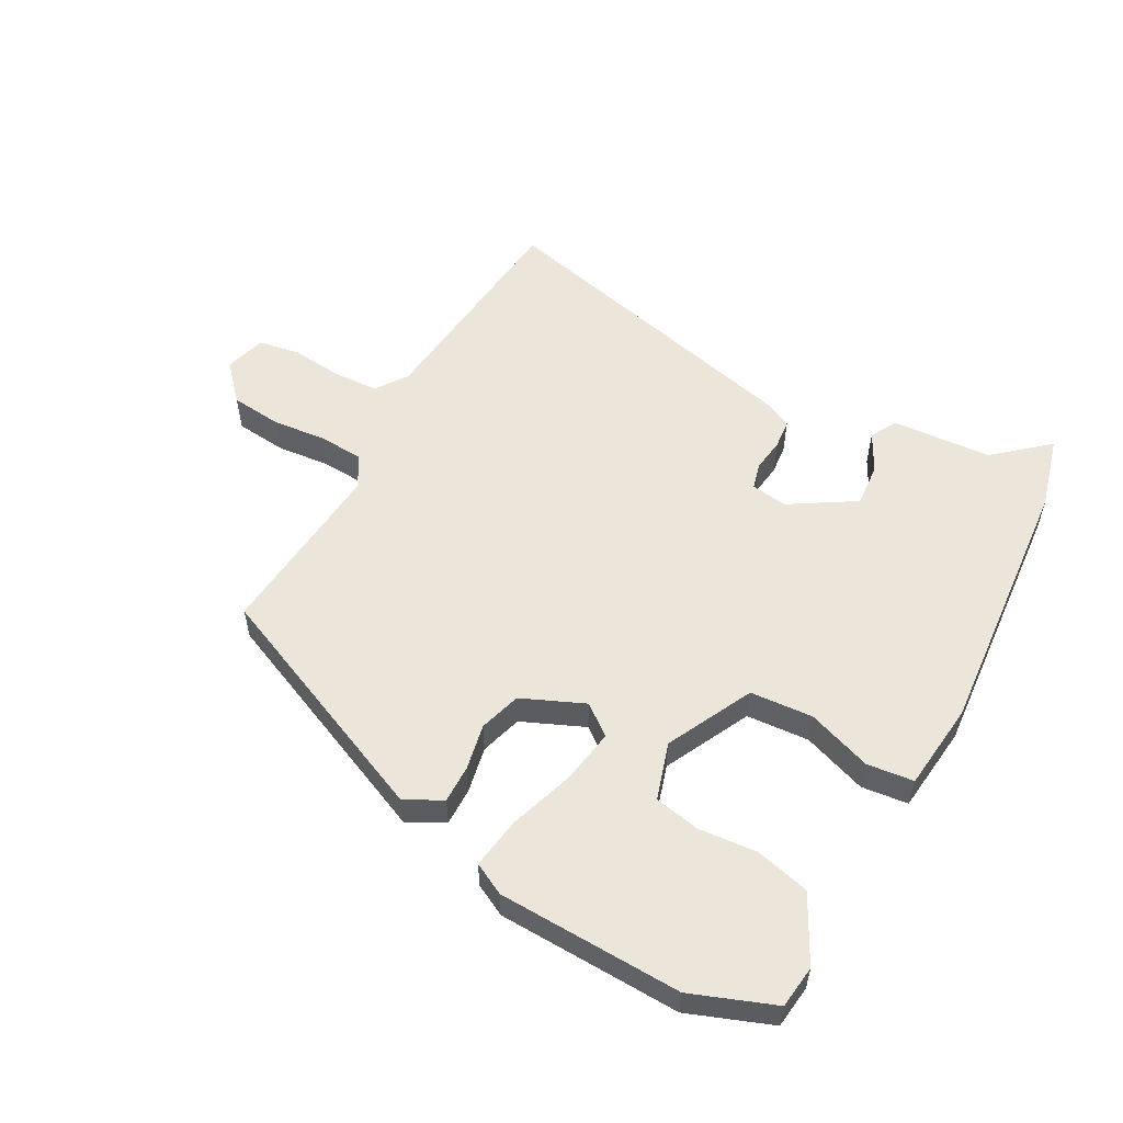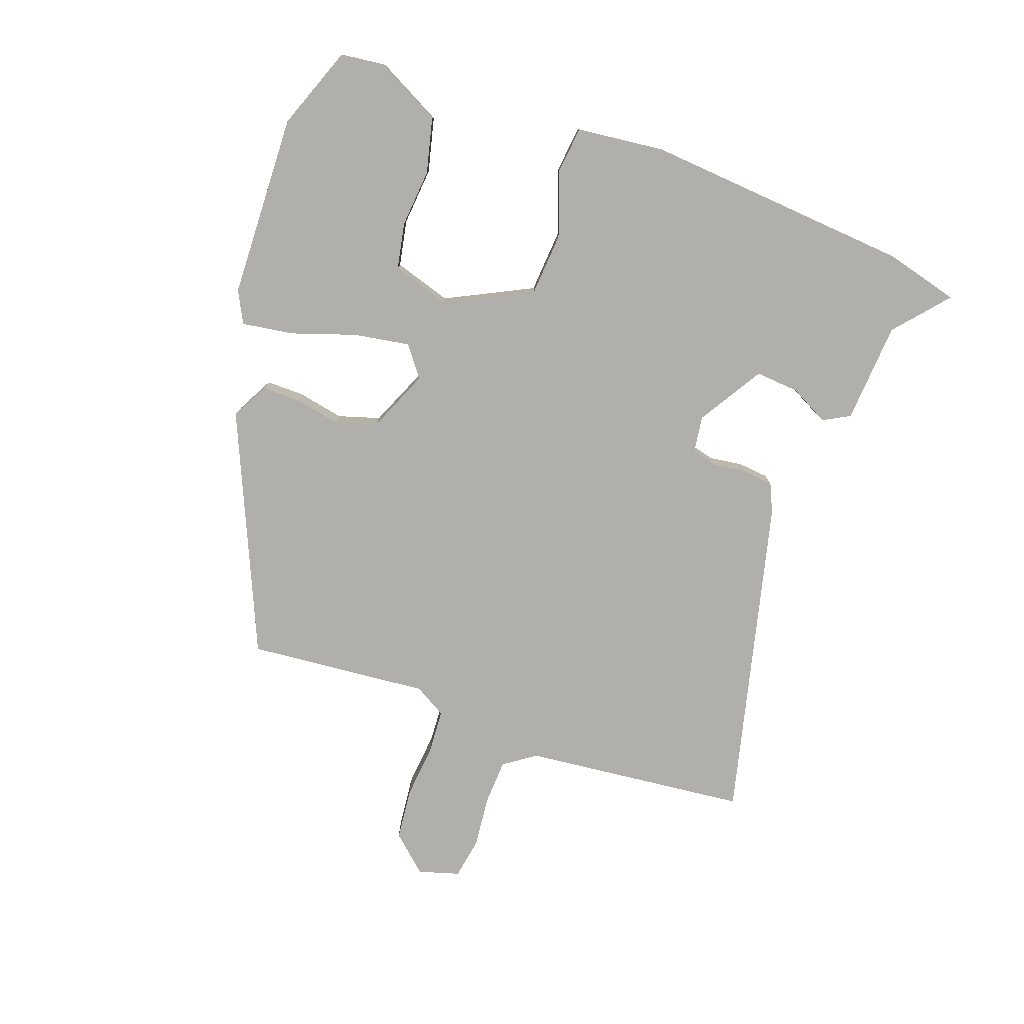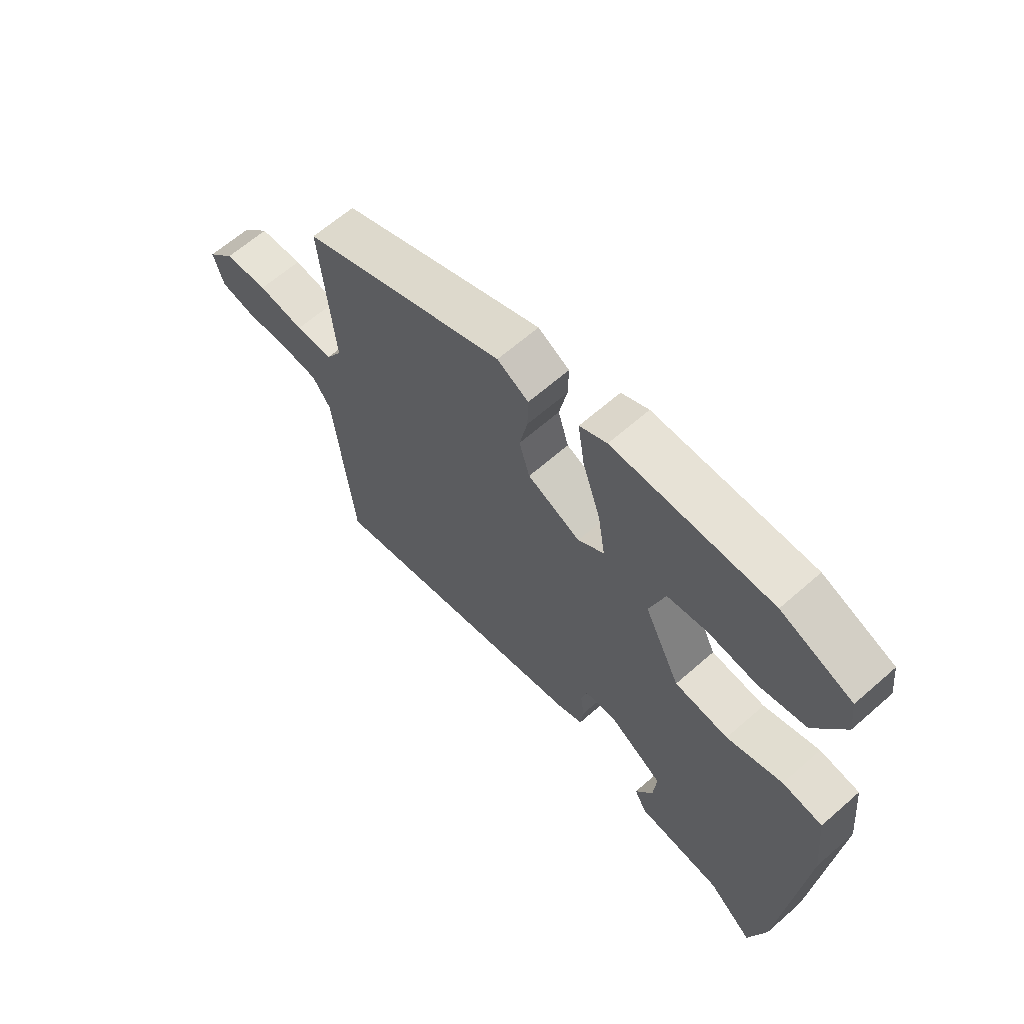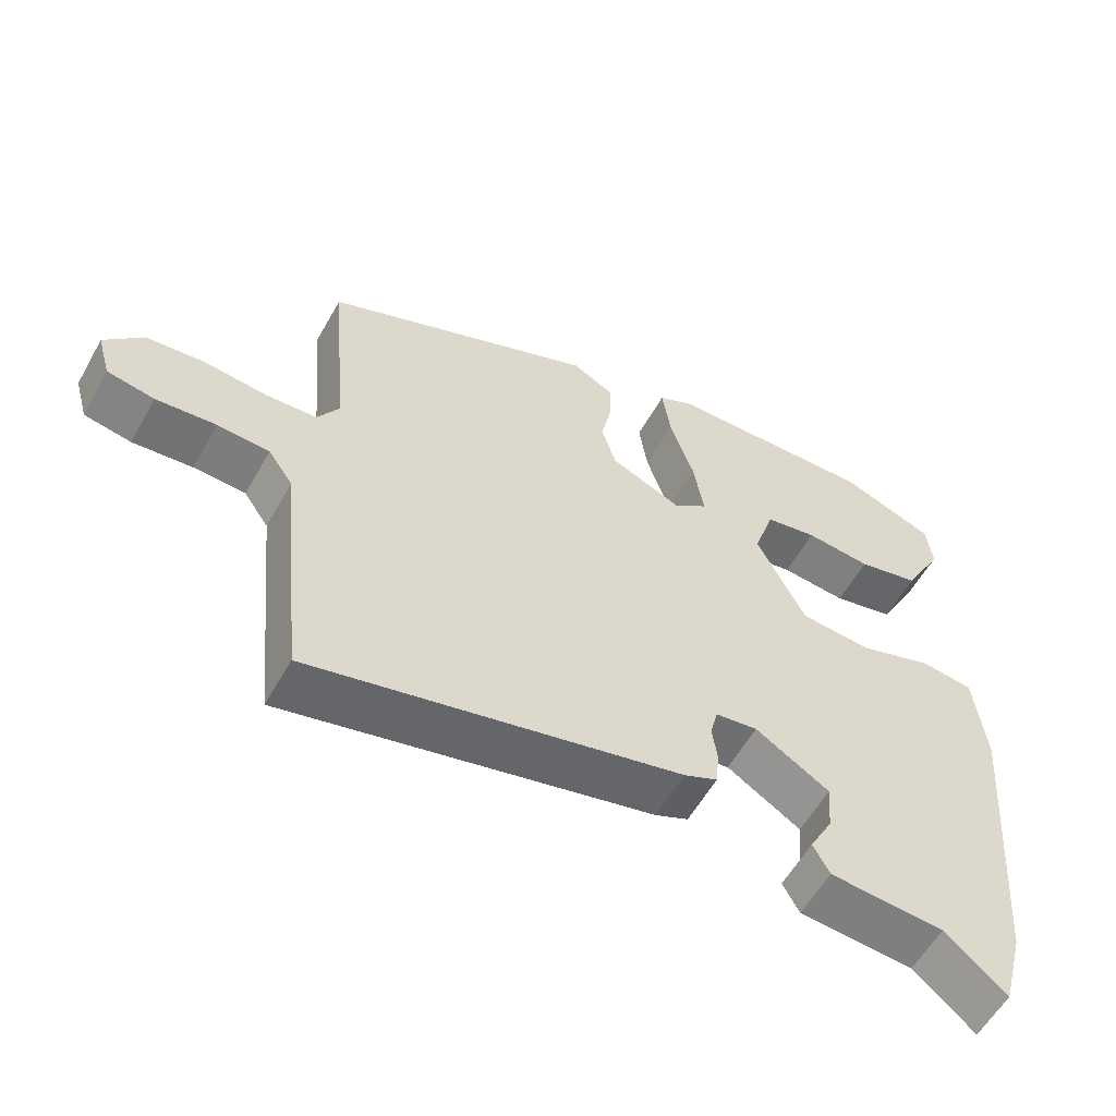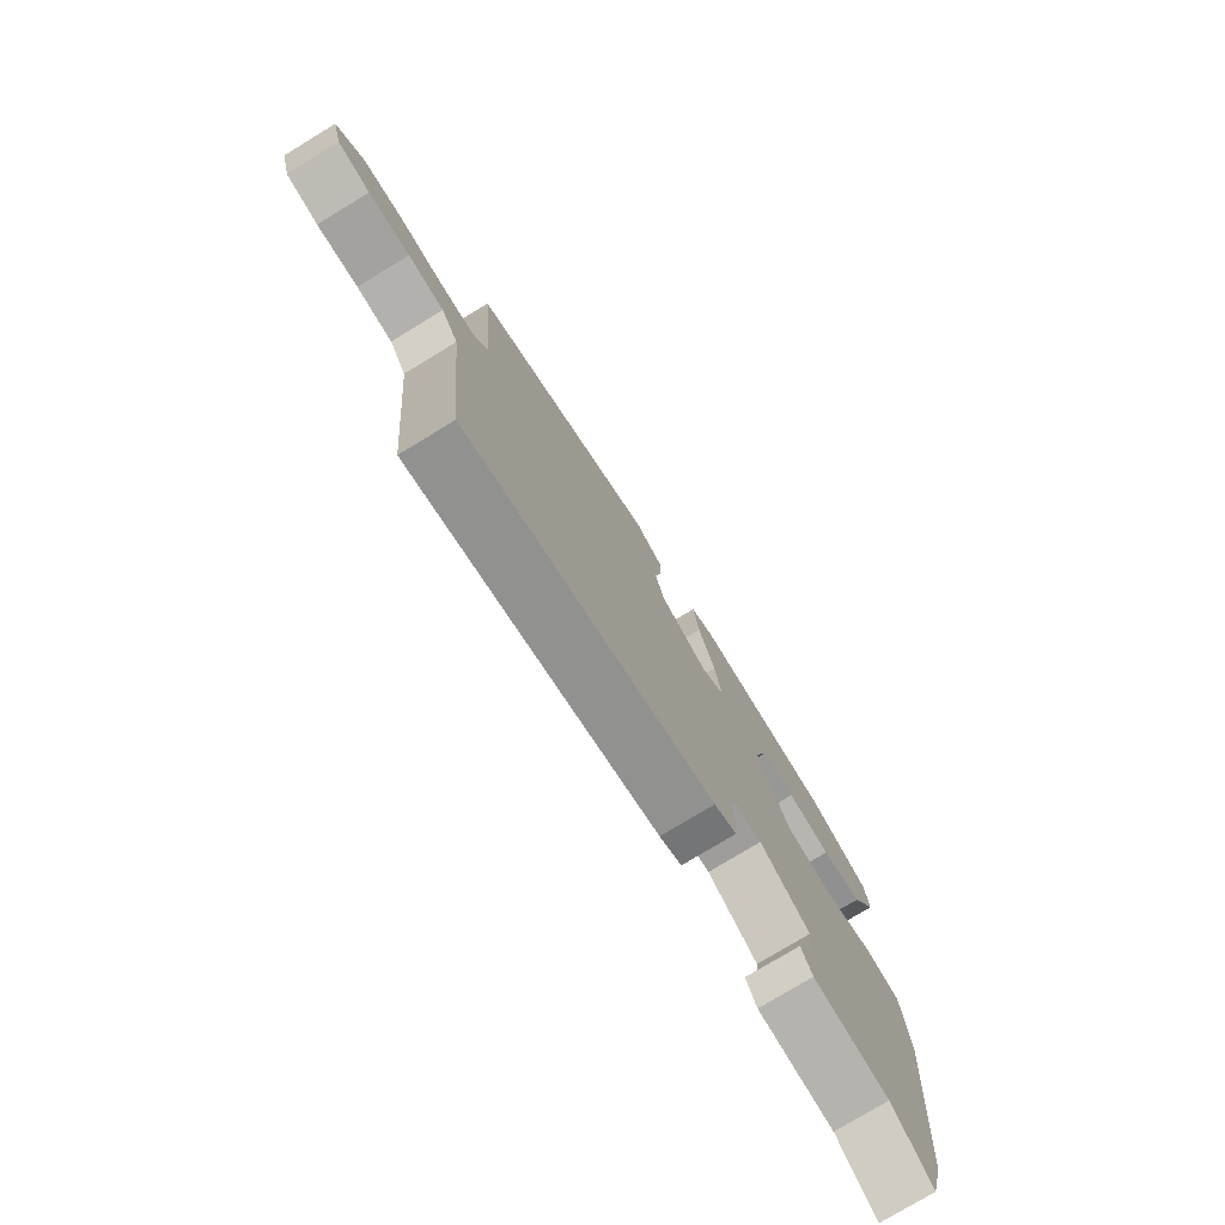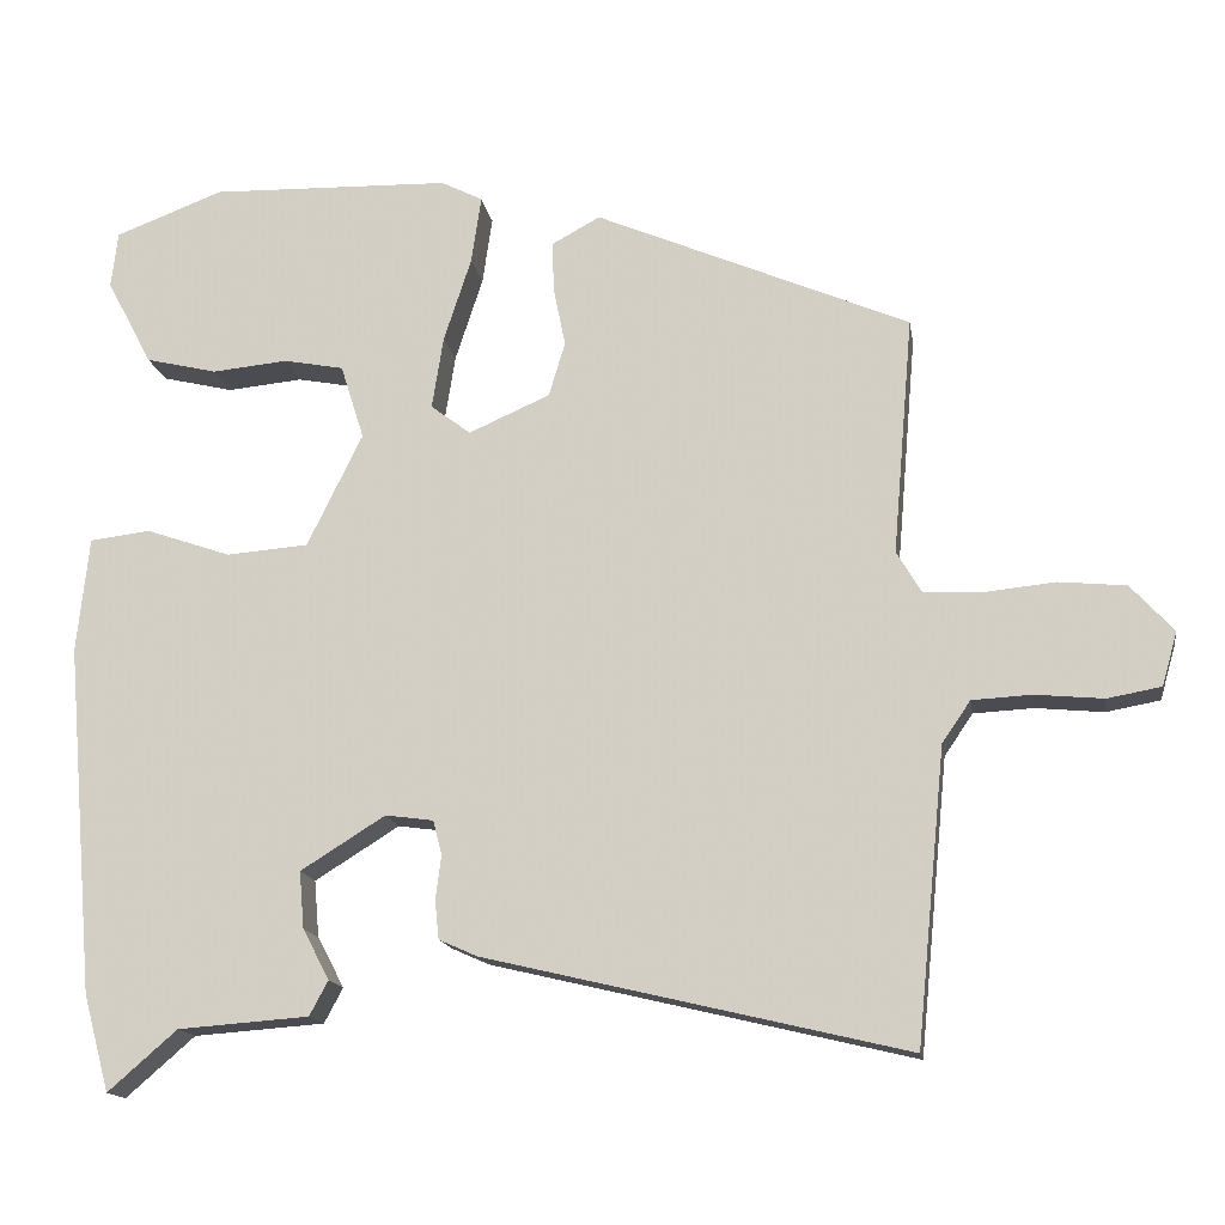
<metadata>
{"format":"obj","ext":"obj","renderer":"f3d","projection":"perspective","resolution":1024,"background":"white","views":[{"elev":55.3,"azim":29.0,"up":"+Y"},{"elev":-78.3,"azim":70.6,"up":"+Y"},{"elev":64.1,"azim":48.5,"up":"+Z"},{"elev":-58.0,"azim":-29.2,"up":"+Z"},{"elev":-76.9,"azim":-58.7,"up":"+Z"},{"elev":-15.2,"azim":-170.9,"up":"+Z"}]}
</metadata>
<code>
v 0.376 0.07 0.547
v 0.509 0.07 0.496
v 0.517 0.07 0.427
v 0.461 0.07 0.321
v 0.373 0.07 0.3
v 0.28 0.07 0.309
v 0.206 0.07 0.295
v 0.177 0.07 0.203
v 0.245 0.07 0.064
v 0.346 0.07 0.056
v 0.45 0.07 0.092
v 0.525 0.07 0.083
v 0.54 0.07 -0.059
v 0.503 0.07 -0.489
v 0.471 0.07 -0.607
v 0.386 0.07 -0.533
v 0.225 0.07 -0.521
v 0.202 0.07 -0.478
v 0.235 0.07 -0.416
v 0.241 0.07 -0.346
v 0.137 0.07 -0.281
v 0.078 0.07 -0.289
v 0.067 0.07 -0.331
v 0.074 0.07 -0.385
v 0.069 0.07 -0.433
v 0.022 0.07 -0.454
v -0.496 0.07 -0.577
v -0.532 0.07 -0.216
v -0.567 0.07 -0.165
v -0.64 0.07 -0.161
v -0.724 0.07 -0.169
v -0.79 0.07 -0.157
v -0.809 0.07 -0.091
v -0.756 0.07 -0.033
v -0.673 0.07 -0.025
v -0.585 0.07 -0.034
v -0.514 0.07 -0.03
v -0.484 0.07 0.021
v -0.509 0.07 0.313
v -0.123 0.07 0.478
v -0.064 0.07 0.446
v -0.065 0.07 0.385
v -0.08 0.07 0.311
v -0.06 0.07 0.244
v 0.04 0.07 0.2
v 0.089 0.07 0.237
v 0.075 0.07 0.326
v 0.041 0.07 0.43
v 0.029 0.07 0.513
v 0.08 0.07 0.539
v 0.376 0 0.547
v 0.509 0 0.496
v 0.517 0 0.427
v 0.461 0 0.321
v 0.373 0 0.3
v 0.28 0 0.309
v 0.206 0 0.295
v 0.177 0 0.203
v 0.245 0 0.064
v 0.346 0 0.056
v 0.45 0 0.092
v 0.525 0 0.083
v 0.54 0 -0.059
v 0.503 0 -0.489
v 0.471 0 -0.607
v 0.386 0 -0.533
v 0.225 0 -0.521
v 0.202 0 -0.478
v 0.235 0 -0.416
v 0.241 0 -0.346
v 0.137 0 -0.281
v 0.078 0 -0.289
v 0.067 0 -0.331
v 0.074 0 -0.385
v 0.069 0 -0.433
v 0.022 0 -0.454
v -0.496 0 -0.577
v -0.532 0 -0.216
v -0.567 0 -0.165
v -0.64 0 -0.161
v -0.724 0 -0.169
v -0.79 0 -0.157
v -0.809 0 -0.091
v -0.756 0 -0.033
v -0.673 0 -0.025
v -0.585 0 -0.034
v -0.514 0 -0.03
v -0.484 0 0.021
v -0.509 0 0.313
v -0.123 0 0.478
v -0.064 0 0.446
v -0.065 0 0.385
v -0.08 0 0.311
v -0.06 0 0.244
v 0.04 0 0.2
v 0.089 0 0.237
v 0.075 0 0.326
v 0.041 0 0.43
v 0.029 0 0.513
v 0.08 0 0.539
f 2 3 4
f 1 2 4
f 50 1 4
f 49 50 4
f 48 49 4
f 47 48 4
f 41 42 43
f 40 41 43
f 39 40 43
f 38 39 43
f 37 38 43 44
f 34 35 36
f 33 34 36
f 32 33 36
f 31 32 36
f 30 31 36
f 29 30 36 37
f 37 44 45
f 29 37 45
f 28 29 45
f 26 27 28
f 25 26 28
f 24 25 28
f 23 24 28
f 16 17 18 19
f 16 19 20
f 15 16 20
f 14 15 20
f 13 14 20
f 12 13 20
f 11 12 20
f 10 11 20
f 9 10 20 21
f 4 5 6
f 47 4 6
f 47 6 7
f 46 47 7 8
f 9 21 22
f 8 9 22
f 46 8 22
f 45 46 22
f 22 23 28 45
f 54 53 52
f 54 52 51
f 54 51 100
f 54 100 99
f 54 99 98
f 54 98 97
f 93 92 91
f 93 91 90
f 93 90 89
f 93 89 88
f 94 93 88 87
f 86 85 84
f 86 84 83
f 86 83 82
f 86 82 81
f 86 81 80
f 87 86 80 79
f 95 94 87
f 95 87 79
f 95 79 78
f 78 77 76
f 78 76 75
f 78 75 74
f 78 74 73
f 69 68 67 66
f 70 69 66
f 70 66 65
f 70 65 64
f 70 64 63
f 70 63 62
f 70 62 61
f 70 61 60
f 71 70 60 59
f 56 55 54
f 56 54 97
f 57 56 97
f 58 57 97 96
f 72 71 59
f 72 59 58
f 72 58 96
f 72 96 95
f 95 78 73 72
f 1 51 52 2
f 2 52 53 3
f 3 53 54 4
f 4 54 55 5
f 5 55 56 6
f 6 56 57 7
f 7 57 58 8
f 8 58 59 9
f 9 59 60 10
f 10 60 61 11
f 11 61 62 12
f 12 62 63 13
f 13 63 64 14
f 14 64 65 15
f 15 65 66 16
f 16 66 67 17
f 17 67 68 18
f 18 68 69 19
f 19 69 70 20
f 20 70 71 21
f 21 71 72 22
f 22 72 73 23
f 23 73 74 24
f 24 74 75 25
f 25 75 76 26
f 26 76 77 27
f 27 77 78 28
f 28 78 79 29
f 29 79 80 30
f 30 80 81 31
f 31 81 82 32
f 32 82 83 33
f 33 83 84 34
f 34 84 85 35
f 35 85 86 36
f 36 86 87 37
f 37 87 88 38
f 38 88 89 39
f 39 89 90 40
f 40 90 91 41
f 41 91 92 42
f 42 92 93 43
f 43 93 94 44
f 44 94 95 45
f 45 95 96 46
f 46 96 97 47
f 47 97 98 48
f 48 98 99 49
f 49 99 100 50
f 50 100 51 1

</code>
